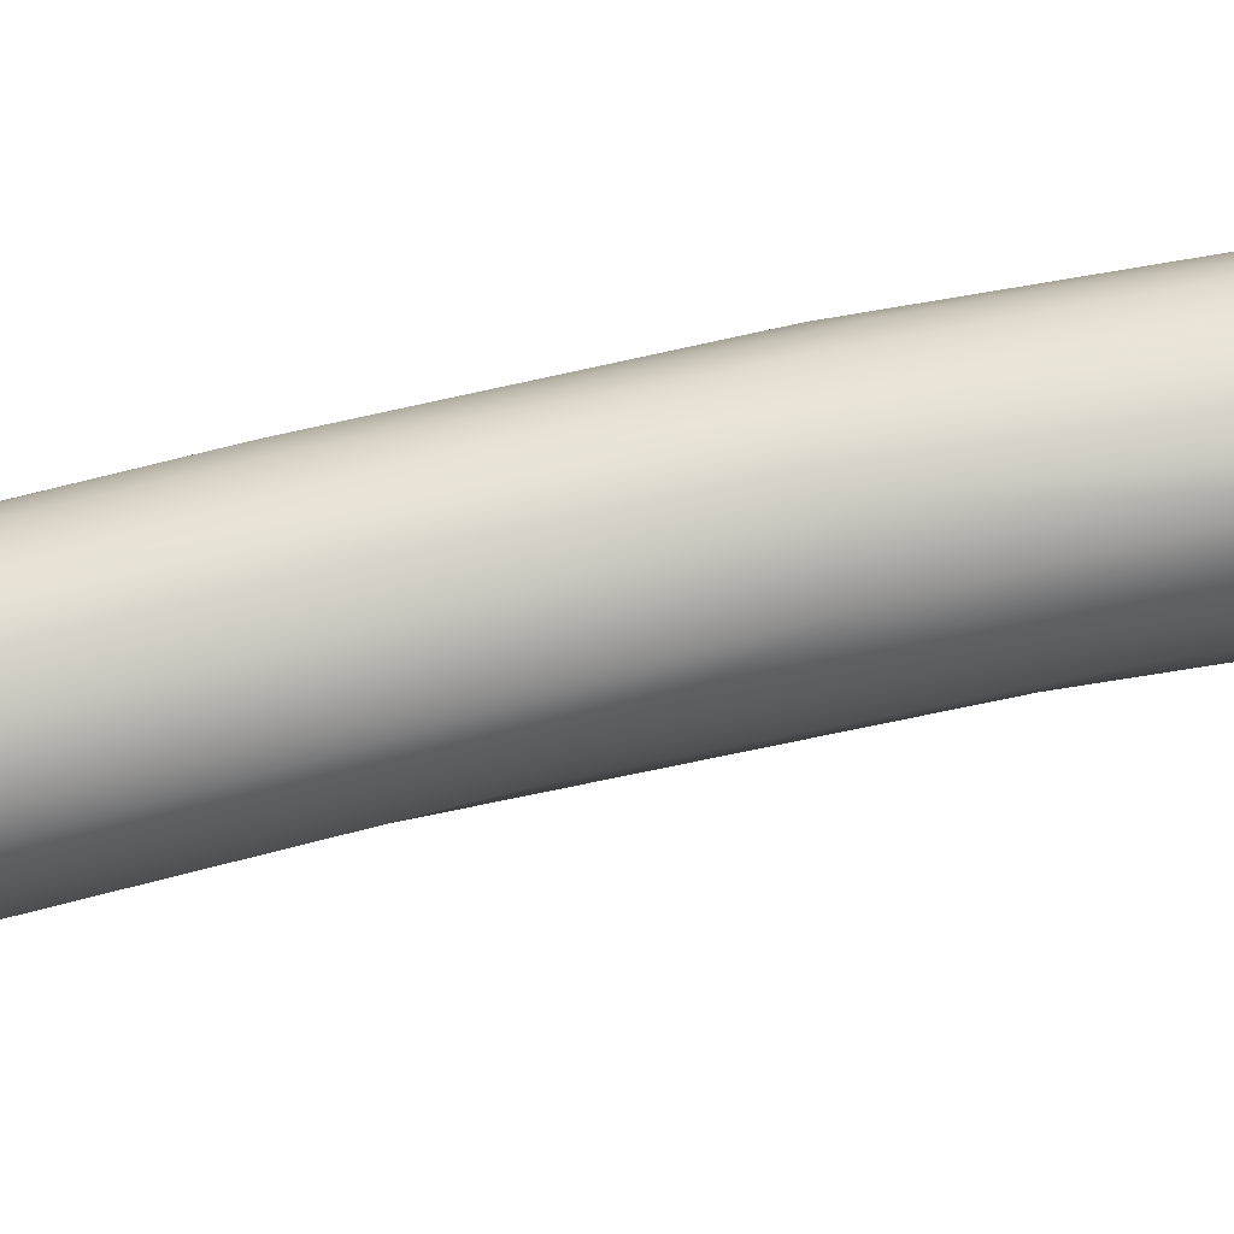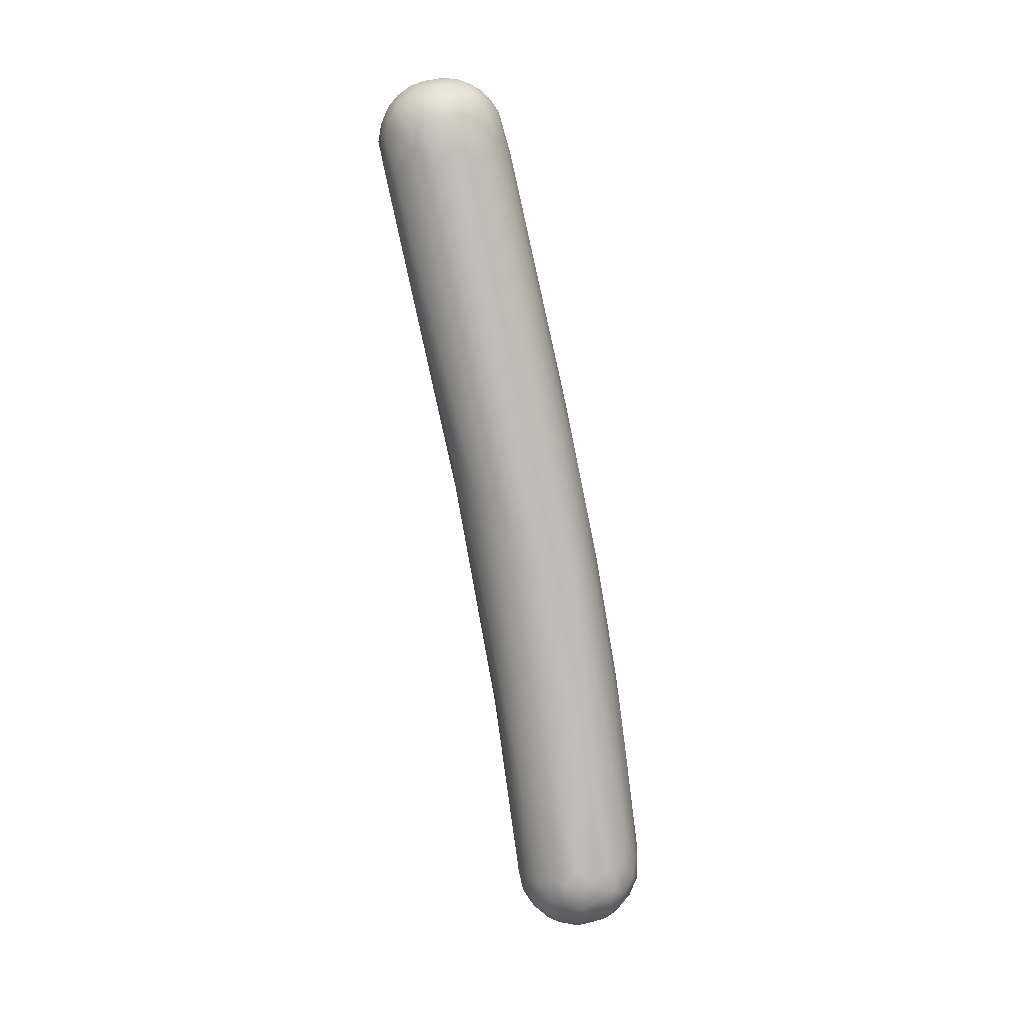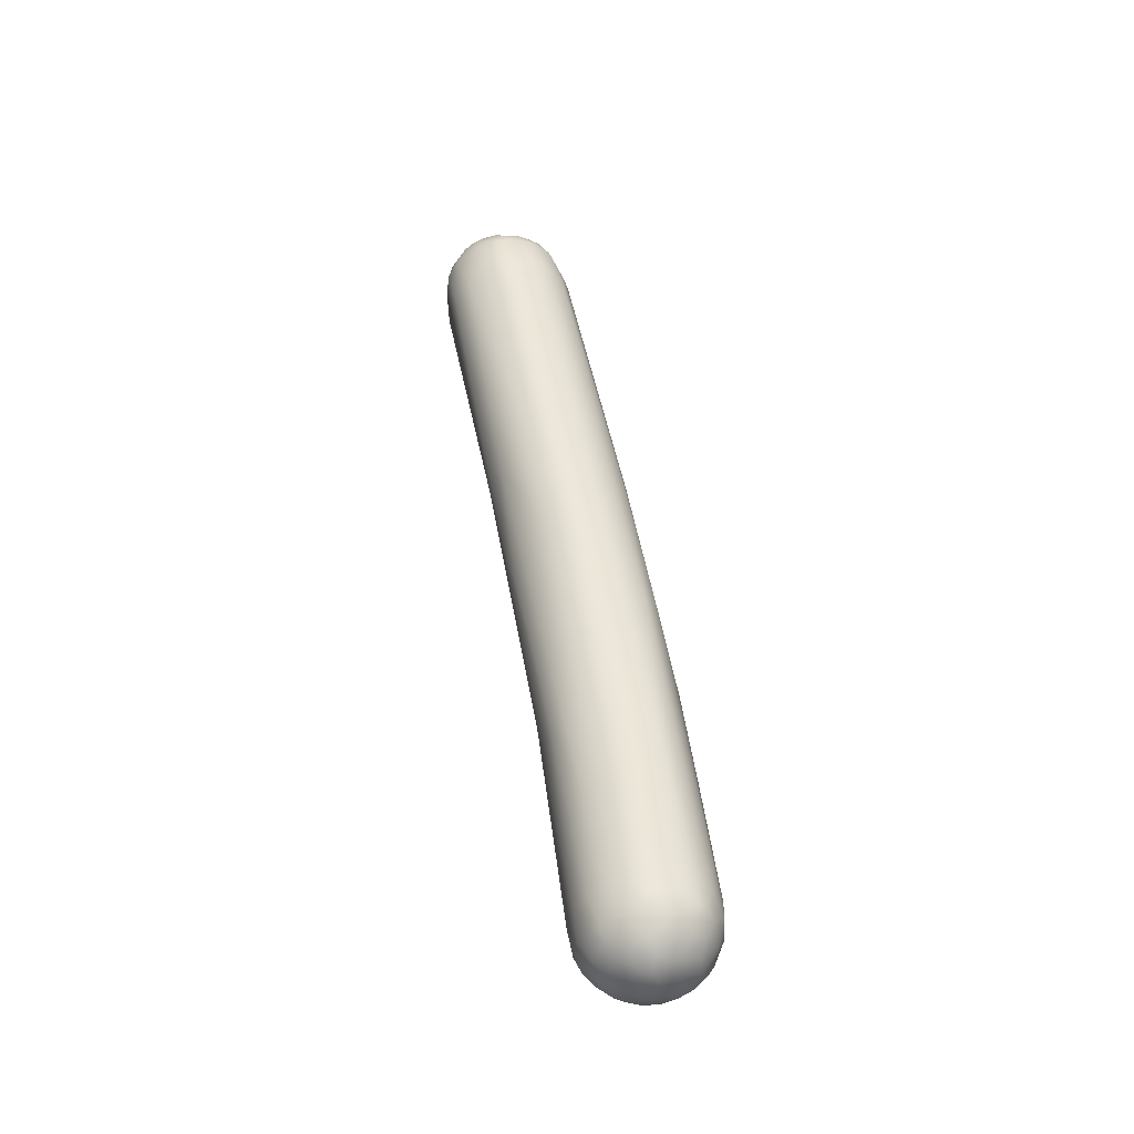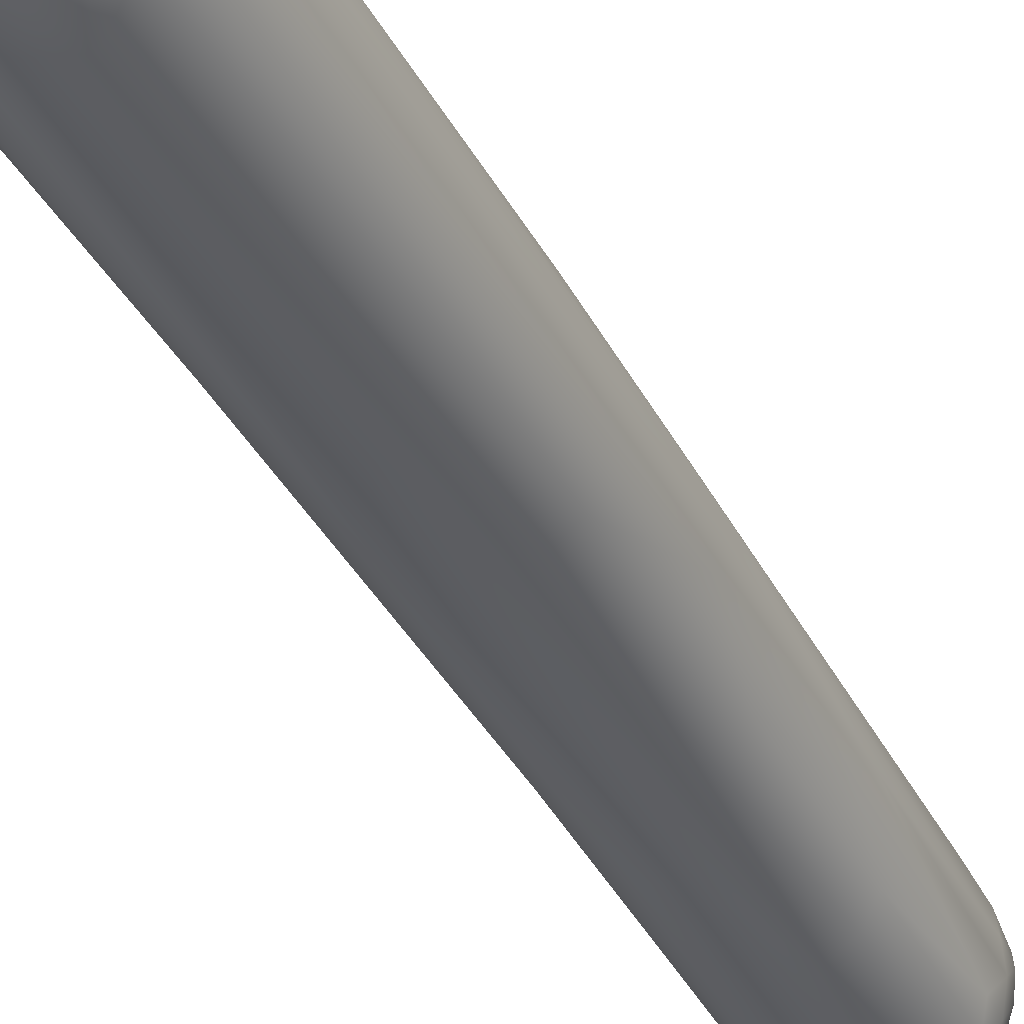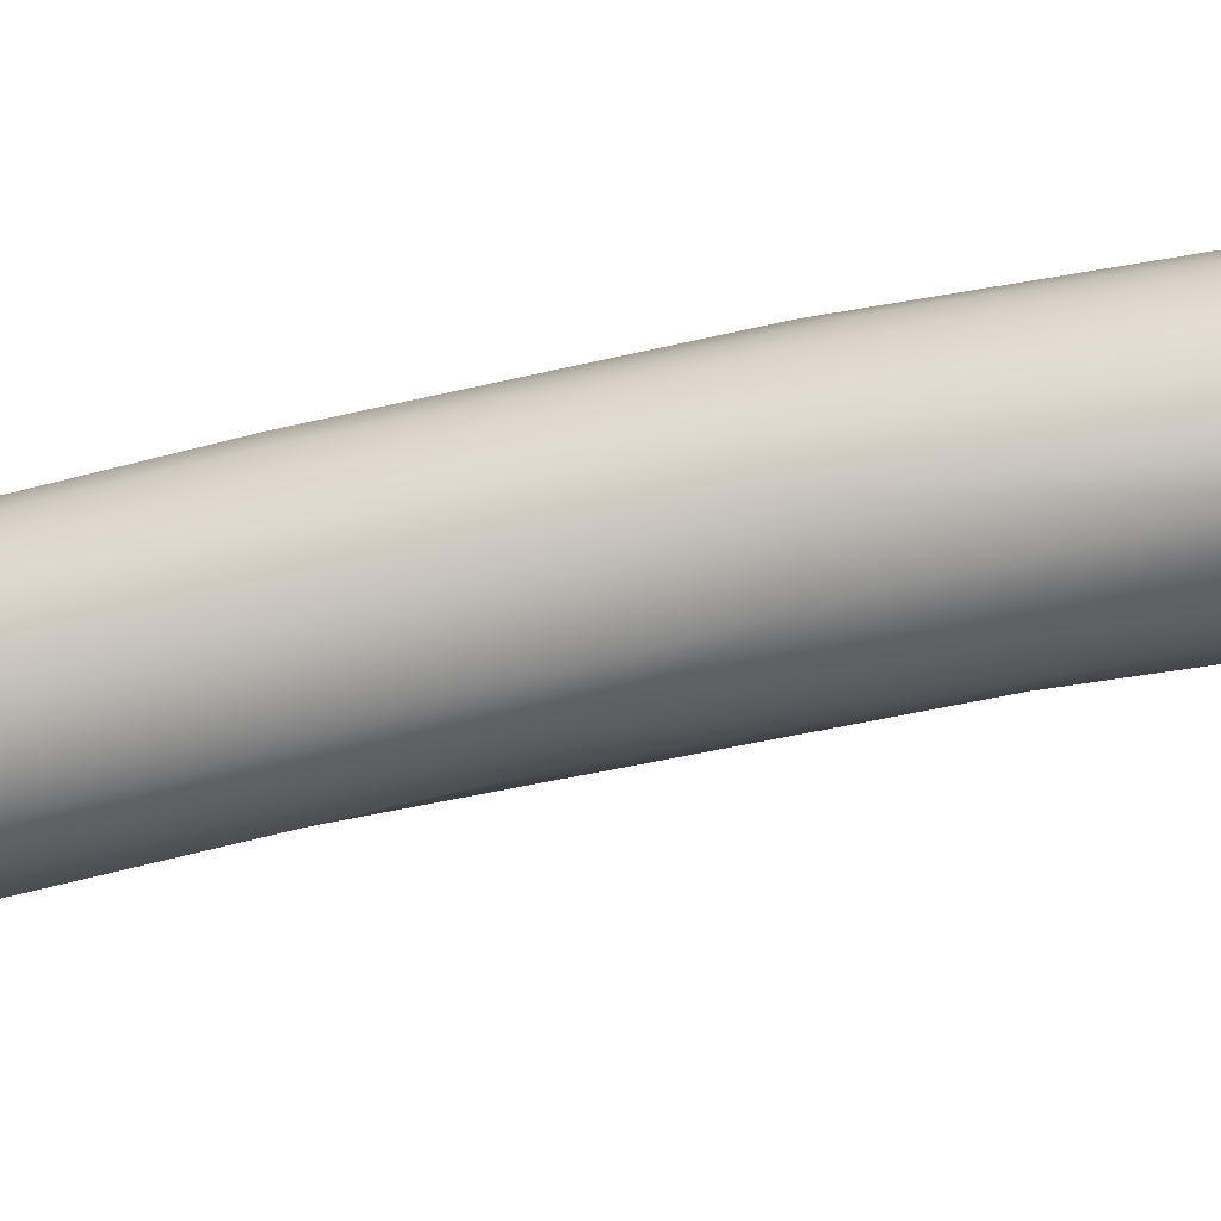
<metadata>
{"format":"obj","ext":"obj","renderer":"f3d","projection":"perspective","resolution":1024,"background":"white","views":[{"elev":3.7,"azim":85.4,"up":"+Y"},{"elev":3.7,"azim":61.1,"up":"+Z"},{"elev":-45.6,"azim":50.1,"up":"+Z"},{"elev":-49.0,"azim":23.0,"up":"+Y"},{"elev":3.7,"azim":96.2,"up":"+Y"}]}
</metadata>
<code>
v 126.6 -106.1 1310
v 127 -106.4 1311
v 127 -106.4 1311
v 126.6 -106.1 1311
v 126.4 -105.7 1311
v 126.4 -105.7 1311
v 126.3 -105.3 1310
v 126.3 -105.5 1311
v 126.5 -105.9 1311
v 126.4 -105.7 1311
v 126.7 -106.1 1311
v 126.5 -105.8 1312
v 126.5 -105.6 1312
v 126.4 -105.5 1311
v 126.6 -104.7 1306
v 126.3 -104.9 1311
v 126.3 -104.8 1311
v 126.3 -105.2 1311
v 127.4 -106.5 1310
v 127.7 -106.7 1311
v 128 -106.5 1310
v 127.9 -106.6 1311
v 127.8 -106.6 1311
v 127.8 -105.2 1305
v 127.3 -106.6 1311
v 127 -106.2 1312
v 127.3 -106.6 1311
v 127.3 -106.4 1312
v 127.2 -106.1 1312
v 127.5 -106.2 1312
v 128 -103.3 1294
v 127.5 -104.5 1302
v 127.2 -104.6 1303
v 126.8 -106 1312
v 126.7 -105.5 1312
v 127 -105.8 1312
v 127.1 -105.5 1312
v 127.4 -105.9 1312
v 127.5 -102.8 1293
v 127.4 -102.6 1293
v 127.6 -102.7 1293
v 128 -102.9 1293
v 127.1 -102.7 1294
v 127.2 -102.7 1293
v 127.4 -103 1294
v 127.8 -103.1 1293
v 127.4 -103.6 1298
v 126.9 -103.4 1299
v 126.4 -104.5 1311
v 126.5 -104.6 1311
v 126.5 -105.2 1312
v 126.4 -104.9 1311
v 126.9 -105 1312
v 126.7 -104.6 1312
v 126.7 -104.4 1311
v 127.2 -102.5 1293
v 127.1 -102 1293
v 127.3 -102.2 1293
v 127.5 -102.4 1293
v 127.2 -101.8 1293
v 127.4 -101.9 1292
v 127 -102.4 1293
v 126.9 -102.4 1294
v 126.9 -102 1294
v 127 -101.9 1293
v 126.7 -103.1 1299
v 126.5 -103.3 1303
v 126.5 -103.3 1305
v 126.6 -104.2 1311
v 126.8 -104.1 1311
v 127.1 -101.7 1293
v 127.1 -101.4 1293
v 126.9 -101.5 1294
v 127 -101.3 1294
v 126.8 -101.7 1295
v 126.7 -102.4 1298
v 126.8 -101.9 1299
v 126.6 -102.4 1300
v 126.7 -102.7 1304
v 128.3 -106.6 1311
v 128.6 -106.4 1310
v 128.6 -106.4 1311
v 128 -106.5 1311
v 128.3 -106.5 1311
v 128.5 -104.7 1303
v 127.9 -106.4 1312
v 128.3 -106.3 1312
v 128.3 -106.1 1312
v 128.5 -106.2 1312
v 127.7 -106 1312
v 127.9 -106.1 1312
v 128 -105.8 1312
v 128.3 -103.2 1293
v 128.5 -103.2 1293
v 128.4 -103 1293
v 128.4 -103.4 1294
v 128.8 -103.3 1293
v 128.5 -103.6 1296
v 127.9 -103.8 1298
v 128.2 -104.1 1299
v 127.6 -105.6 1312
v 127.4 -105.1 1312
v 127.8 -105.3 1312
v 128.4 -102.3 1292
v 127.8 -102.5 1292
v 128.3 -102.7 1292
v 128.6 -102.6 1292
v 127.1 -104.6 1312
v 127.1 -104.3 1312
v 127.4 -104.6 1312
v 127.6 -104.3 1312
v 127.6 -104.1 1312
v 127.3 -104.8 1312
v 127.6 -104.8 1312
v 127.7 -104.6 1312
v 127.7 -101.8 1292
v 128.1 -102 1292
v 128.1 -101.7 1292
v 127.7 -102.2 1292
v 127.4 -101.6 1293
v 127.7 -101.5 1292
v 127.1 -103 1307
v 127.1 -103.9 1311
v 127.5 -103.8 1311
v 126.9 -104.1 1311
v 127.3 -104 1312
v 127.3 -101.4 1293
v 127.5 -101.3 1293
v 127.4 -101.1 1293
v 127.5 -100.8 1293
v 127.9 -101.2 1292
v 127.8 -101 1293
v 127.8 -100.7 1293
v 127.1 -101.1 1294
v 127.2 -101 1293
v 127.4 -100.8 1294
v 127 -101.2 1295
v 127 -101.6 1299
v 127.4 -101.4 1300
v 127.1 -101.9 1302
v 126.8 -102.8 1305
v 127.6 -100.6 1294
v 127.3 -100.9 1295
v 127.4 -101.1 1298
v 128.8 -106.3 1311
v 128.9 -106 1310
v 129 -106 1311
v 128.8 -106.2 1311
v 128.9 -104.4 1303
v 129.1 -105.7 1311
v 129.1 -105.5 1311
v 128.5 -105.8 1312
v 128.9 -105.8 1312
v 128.8 -105.4 1312
v 129 -105.2 1312
v 128.9 -103 1293
v 128.8 -102.7 1293
v 129 -103 1293
v 129.2 -102.6 1293
v 129.2 -103.1 1294
v 129.3 -102.9 1293
v 129.4 -102.9 1294
v 129 -103.4 1296
v 129.3 -103.2 1296
v 128.8 -103.8 1298
v 129.2 -103.7 1299
v 128.2 -104.7 1312
v 128.6 -105.1 1312
v 128.5 -104.8 1312
v 128.8 -105 1312
v 128.6 -104.7 1312
v 128.9 -104.8 1312
v 128.2 -105.3 1312
v 128 -104.9 1312
v 128.3 -105 1312
v 128.8 -102.2 1292
v 128.7 -101.9 1292
v 128.9 -102.5 1292
v 129.1 -102.3 1292
v 129.2 -101.9 1292
v 128.2 -103.8 1311
v 128.6 -103.9 1311
v 127.9 -104.3 1312
v 127.8 -104.1 1312
v 127.8 -104 1312
v 128.1 -104.2 1312
v 128.3 -104.6 1312
v 128.1 -104 1312
v 128.5 -104.4 1312
v 128.5 -104.1 1312
v 128.2 -101.3 1292
v 128.5 -101.4 1292
v 128.6 -101.1 1292
v 129 -101.5 1292
v 127.6 -102.9 1308
v 127.8 -103.7 1311
v 128.3 -101.1 1292
v 128.1 -100.9 1293
v 128.1 -100.7 1293
v 128 -100.5 1293
v 128.4 -100.8 1293
v 128.3 -100.5 1293
v 128.5 -100.6 1293
v 128.2 -100.4 1294
v 128.3 -100.4 1294
v 128.5 -100.4 1293
v 128.3 -100.8 1297
v 127.7 -101.3 1300
v 128.1 -101.4 1301
v 127.5 -101.8 1303
v 128.1 -102.2 1305
v 127.7 -100.6 1293
v 128 -100.5 1294
v 127.9 -100.7 1296
v 129.2 -105.1 1310
v 129.2 -105 1311
v 129.5 -102.4 1293
v 129.6 -102.6 1293
v 129.6 -102.7 1294
v 129.5 -103 1297
v 129.4 -103.5 1301
v 129.2 -104.6 1310
v 129.1 -104.5 1311
v 129.4 -102.2 1293
v 129.7 -102.2 1293
v 129.6 -101.9 1293
v 129.7 -101.8 1293
v 129.5 -101.6 1293
v 129.8 -102.3 1294
v 129.8 -101.9 1293
v 129.8 -102 1294
v 129.8 -101.7 1293
v 129.8 -101.5 1294
v 129.7 -102.6 1297
v 129.5 -102.6 1301
v 129.3 -103 1304
v 128.9 -104.2 1311
v 128.7 -104.4 1312
v 128.9 -101.1 1293
v 129.3 -101.4 1293
v 129.3 -101 1293
v 129.7 -101.4 1293
v 129.6 -101.1 1294
v 129.5 -100.9 1294
v 129.7 -101.3 1294
v 129.2 -101.6 1299
v 129.3 -102.2 1301
v 129 -102.2 1303
v 129.1 -102.7 1304
v 128.5 -102.3 1305
v 128.8 -100.8 1293
v 128.8 -100.6 1293
v 128.7 -100.5 1293
v 128.7 -100.5 1294
v 129 -100.6 1293
v 129.2 -100.8 1293
v 129.1 -100.7 1294
v 128.7 -100.9 1297
v 129.2 -101.1 1297
v 128.9 -101.1 1298
v 128.5 -101.4 1300
v 128.8 -101.6 1301
g grp1
f 2 4 1
f 1 4 5
f 4 2 3
f 11 4 3
f 26 11 3
f 11 26 34
f 7 15 5
f 1 5 15
f 4 6 5
f 4 9 6
f 5 6 7
f 6 8 7
f 4 11 9
f 9 10 6
f 9 12 10
f 6 10 8
f 12 13 10
f 10 14 8
f 10 13 14
f 9 11 12
f 11 34 12
f 51 13 35
f 35 13 12
f 51 14 13
f 12 34 35
f 15 7 66
f 8 16 7
f 8 18 16
f 17 18 52
f 18 17 16
f 17 49 16
f 14 51 18
f 8 14 18
f 19 25 2
f 20 25 19
f 27 25 20
f 22 27 20
f 21 19 24
f 20 19 21
f 20 80 22
f 80 84 22
f 23 28 27
f 23 27 22
f 22 84 83
f 23 22 83
f 86 23 83
f 28 23 86
f 32 100 24
f 100 85 24
f 85 21 24
f 33 2 1
f 33 19 2
f 19 33 24
f 27 2 25
f 27 3 2
f 27 28 3
f 26 3 28
f 26 29 34
f 28 29 26
f 30 29 28
f 30 38 29
f 28 86 30
f 90 38 30
f 46 93 31
f 31 99 47
f 33 47 99
f 99 32 33
f 33 1 15
f 33 32 24
f 35 34 36
f 34 29 36
f 29 38 36
f 35 36 37
f 38 37 36
f 53 35 37
f 53 37 102
f 38 101 37
f 101 102 37
f 101 103 102
f 39 44 40
f 56 40 44
f 40 41 39
f 56 59 40
f 46 39 41
f 41 40 59
f 41 42 46
f 105 106 42
f 42 41 105
f 105 41 59
f 105 59 119
f 43 63 62
f 45 43 44
f 48 43 45
f 44 62 56
f 62 44 43
f 47 48 45
f 39 45 44
f 46 31 45
f 31 47 45
f 46 45 39
f 48 15 66
f 47 15 48
f 33 15 47
f 50 17 52
f 49 17 50
f 49 50 69
f 50 55 69
f 51 52 18
f 54 52 51
f 52 54 50
f 55 50 54
f 51 35 53
f 53 54 51
f 55 109 125
f 55 54 109
f 108 53 113
f 108 54 53
f 102 113 53
f 56 62 57
f 57 58 56
f 58 59 56
f 57 60 58
f 65 71 57
f 58 60 61
f 57 71 60
f 58 61 59
f 61 60 120
f 61 119 59
f 43 48 63
f 57 62 65
f 62 63 65
f 63 64 65
f 73 65 64
f 64 75 73
f 48 66 63
f 63 66 64
f 64 66 76
f 64 76 75
f 76 66 7
f 76 7 67
f 78 67 68
f 68 79 78
f 16 67 7
f 79 69 141
f 67 16 68
f 49 68 16
f 68 49 79
f 79 49 69
f 69 55 70
f 55 125 70
f 123 70 125
f 72 71 65
f 120 60 71
f 127 120 71
f 127 71 72
f 72 65 73
f 134 73 74
f 72 73 134
f 134 135 72
f 74 73 75
f 137 134 74
f 75 137 74
f 76 78 75
f 75 78 77
f 137 75 77
f 67 78 76
f 77 78 79
f 77 79 138
f 138 79 141
f 21 80 20
f 85 149 21
f 21 81 80
f 81 82 80
f 149 81 21
f 145 82 81
f 146 145 81
f 149 146 81
f 82 84 80
f 84 87 83
f 86 83 87
f 84 82 89
f 84 89 87
f 82 148 89
f 145 148 82
f 91 90 30
f 91 30 86
f 86 87 88
f 86 88 91
f 88 87 89
f 88 89 152
f 90 101 38
f 90 91 92
f 92 101 90
f 91 88 92
f 88 152 92
f 92 152 173
f 42 93 46
f 93 95 94
f 93 42 95
f 95 42 106
f 106 157 95
f 158 97 94
f 156 94 95
f 95 157 156
f 31 93 96
f 96 93 94
f 96 94 97
f 97 160 163
f 96 99 31
f 163 98 97
f 96 97 98
f 163 165 98
f 96 98 99
f 98 100 99
f 98 165 100
f 100 165 85
f 99 100 32
f 92 103 101
f 114 102 103
f 173 103 92
f 173 174 103
f 174 115 114
f 174 114 103
f 117 105 119
f 117 104 105
f 104 117 177
f 105 104 106
f 106 104 107
f 107 104 176
f 107 178 157
f 106 107 157
f 178 107 176
f 54 108 109
f 113 110 108
f 110 109 108
f 111 109 110
f 115 111 110
f 109 111 112
f 109 112 126
f 184 111 183
f 111 184 112
f 184 185 112
f 102 114 113
f 110 113 114
f 115 110 114
f 61 116 119
f 116 117 119
f 177 117 118
f 118 117 116
f 118 116 121
f 121 191 118
f 191 121 131
f 120 116 61
f 116 120 121
f 121 120 128
f 121 128 131
f 70 123 122
f 123 195 122
f 123 125 126
f 123 126 124
f 124 195 123
f 125 109 126
f 185 126 112
f 127 128 120
f 127 72 129
f 129 72 135
f 127 129 128
f 130 129 135
f 131 128 132
f 132 128 129
f 133 129 130
f 130 212 133
f 133 132 129
f 137 136 134
f 135 134 136
f 130 135 136
f 212 130 136
f 142 136 143
f 137 143 136
f 143 137 138
f 138 137 77
f 208 144 139
f 144 138 140
f 144 140 139
f 138 141 140
f 139 140 210
f 141 122 140
f 140 122 210
f 210 122 195
f 141 69 70
f 141 70 122
f 136 142 212
f 142 143 214
f 142 214 213
f 138 144 143
f 145 146 147
f 146 150 147
f 145 147 148
f 221 146 149
f 150 146 221
f 150 151 147
f 215 150 221
f 151 150 215
f 215 216 151
f 153 148 147
f 148 153 89
f 153 152 89
f 152 154 168
f 153 154 152
f 147 151 153
f 216 155 151
f 153 151 155
f 153 155 154
f 155 170 154
f 155 216 172
f 152 168 173
f 156 158 94
f 156 157 159
f 159 157 178
f 156 159 158
f 161 158 159
f 161 159 217
f 161 217 218
f 159 224 217
f 160 97 158
f 158 161 160
f 161 162 160
f 162 164 160
f 161 218 162
f 160 164 163
f 164 166 163
f 165 163 166
f 85 165 149
f 165 166 149
f 166 221 149
f 168 169 175
f 169 167 175
f 169 187 167
f 187 169 171
f 170 168 154
f 168 170 169
f 170 171 169
f 187 171 189
f 155 172 170
f 172 171 170
f 189 171 238
f 175 173 168
f 175 174 173
f 167 115 174
f 175 167 174
f 176 104 177
f 180 176 177
f 180 177 194
f 176 179 178
f 178 179 159
f 180 179 176
f 179 224 159
f 224 179 180
f 185 188 196
f 196 188 181
f 190 181 188
f 196 181 211
f 181 190 182
f 238 182 190
f 115 183 111
f 188 185 184
f 183 167 187
f 186 184 183
f 188 184 186
f 187 186 183
f 190 188 186
f 187 189 186
f 189 190 186
f 238 190 189
f 183 115 167
f 177 118 192
f 192 118 191
f 197 192 191
f 197 191 131
f 193 192 197
f 194 177 192
f 194 192 193
f 194 193 239
f 261 211 250
f 210 195 211
f 195 196 211
f 196 124 185
f 124 126 185
f 195 124 196
f 197 131 198
f 132 198 131
f 198 132 133
f 199 198 133
f 212 200 133
f 201 198 199
f 201 197 198
f 200 199 133
f 197 201 193
f 193 201 251
f 201 203 251
f 203 201 199
f 202 199 200
f 251 239 193
f 203 199 202
f 251 203 252
f 252 203 253
f 202 253 203
f 212 213 200
f 204 202 200
f 200 213 204
f 213 205 204
f 206 204 205
f 206 202 204
f 205 254 206
f 205 214 207
f 207 261 258
f 214 208 207
f 207 209 261
f 207 208 209
f 208 139 210
f 208 210 209
f 211 261 209
f 209 210 211
f 142 213 212
f 213 214 205
f 214 143 144
f 144 208 214
f 221 235 215
f 218 217 225
f 219 164 162
f 218 219 162
f 225 229 218
f 218 229 219
f 234 219 229
f 164 219 220
f 234 220 219
f 220 166 164
f 220 221 166
f 221 220 234
f 235 222 215
f 237 238 223
f 182 238 237
f 222 216 215
f 222 236 223
f 222 223 216
f 172 216 223
f 223 238 172
f 172 238 171
f 224 225 217
f 224 226 225
f 224 180 226
f 180 194 240
f 180 228 226
f 240 228 180
f 230 229 225
f 230 225 227
f 225 226 227
f 228 227 226
f 228 242 227
f 232 227 242
f 234 229 231
f 231 229 230
f 227 232 230
f 230 232 231
f 232 233 231
f 235 231 233
f 235 234 231
f 221 234 235
f 233 245 235
f 235 247 236
f 235 236 222
f 249 182 237
f 236 249 223
f 249 237 223
f 194 239 240
f 239 241 240
f 239 251 241
f 240 241 228
f 228 241 242
f 241 256 243
f 242 241 243
f 243 256 244
f 244 256 257
f 232 242 233
f 233 242 243
f 243 244 245
f 259 244 257
f 233 243 245
f 245 244 246
f 244 259 246
f 245 246 247
f 247 246 248
f 245 247 235
f 261 250 262
f 262 248 246
f 236 247 249
f 249 247 248
f 248 262 250
f 250 182 248
f 249 248 182
f 182 250 181
f 181 250 211
f 253 202 206
f 251 252 241
f 255 252 253
f 241 252 256
f 252 255 256
f 254 253 206
f 255 253 254
f 255 254 257
f 257 256 255
f 205 207 254
f 254 207 258
f 254 258 257
f 260 257 258
f 260 246 259
f 257 260 259
f 260 261 262
f 258 261 260
f 262 246 260

</code>
